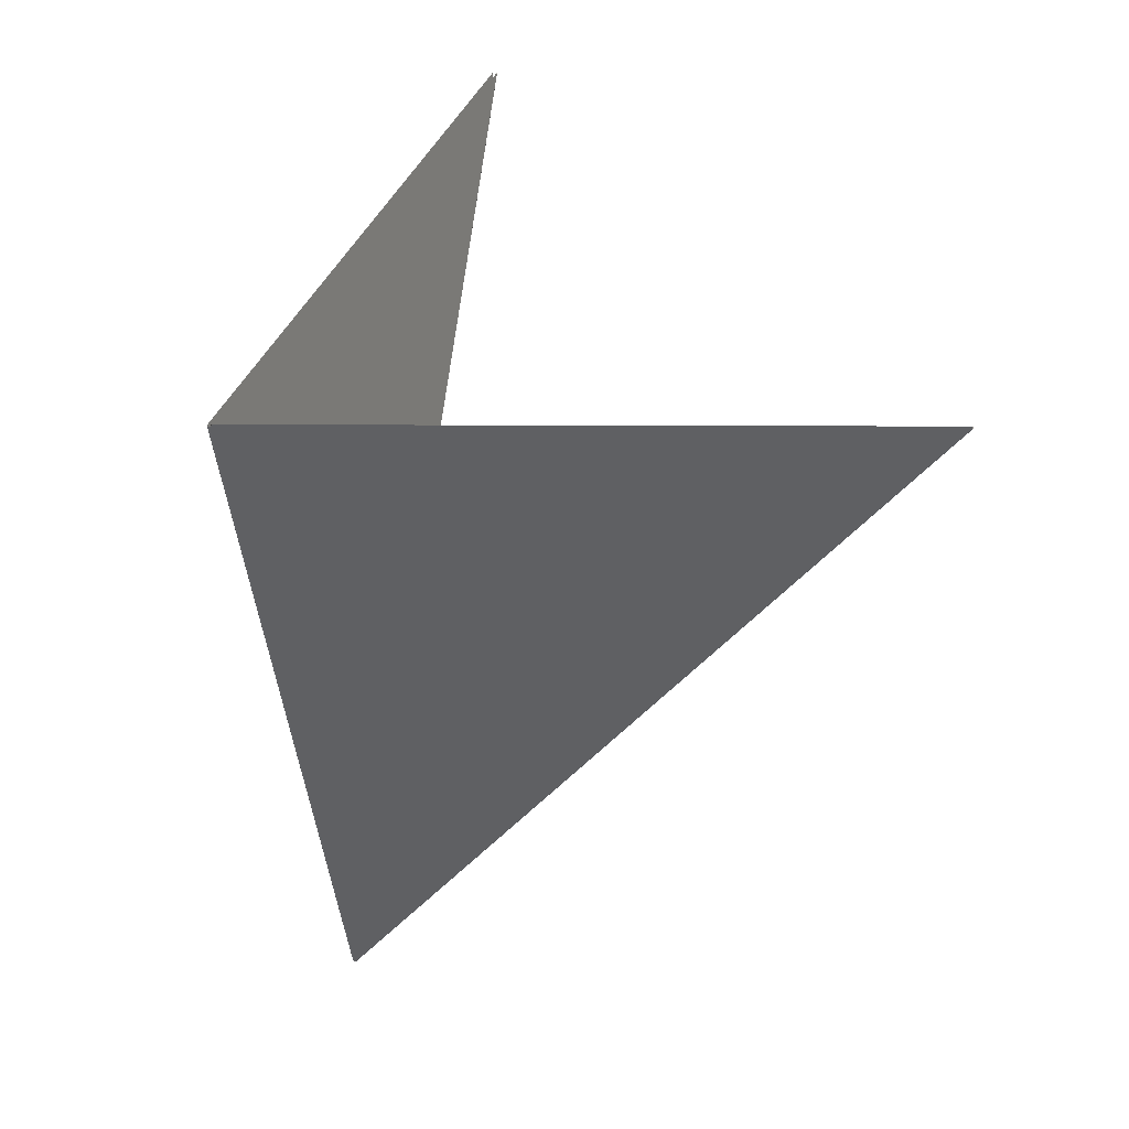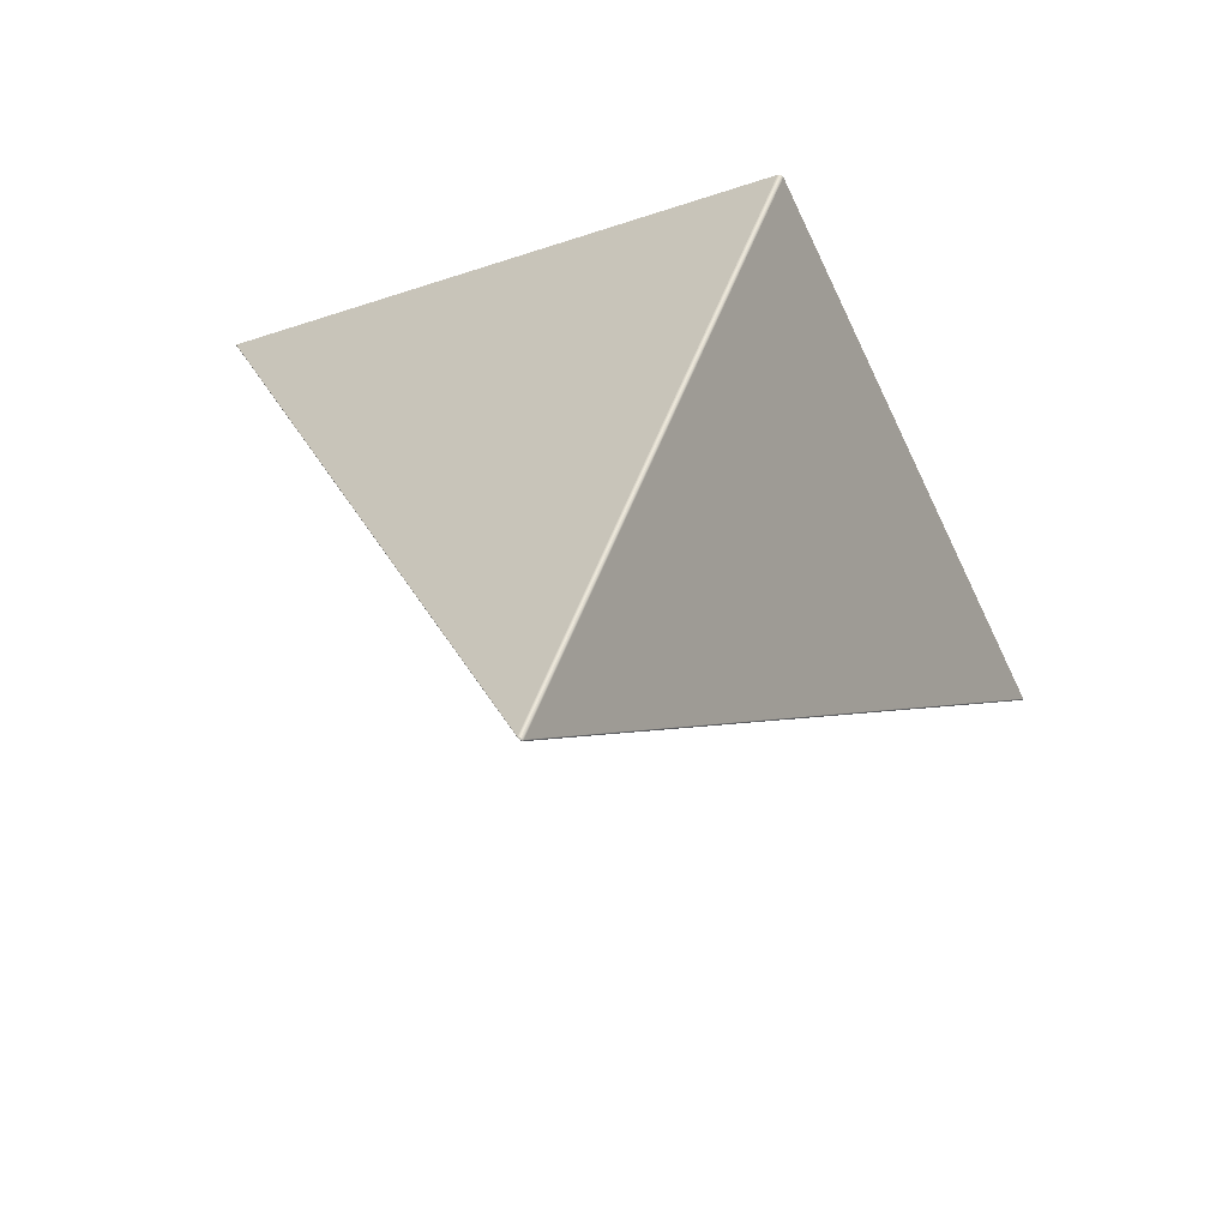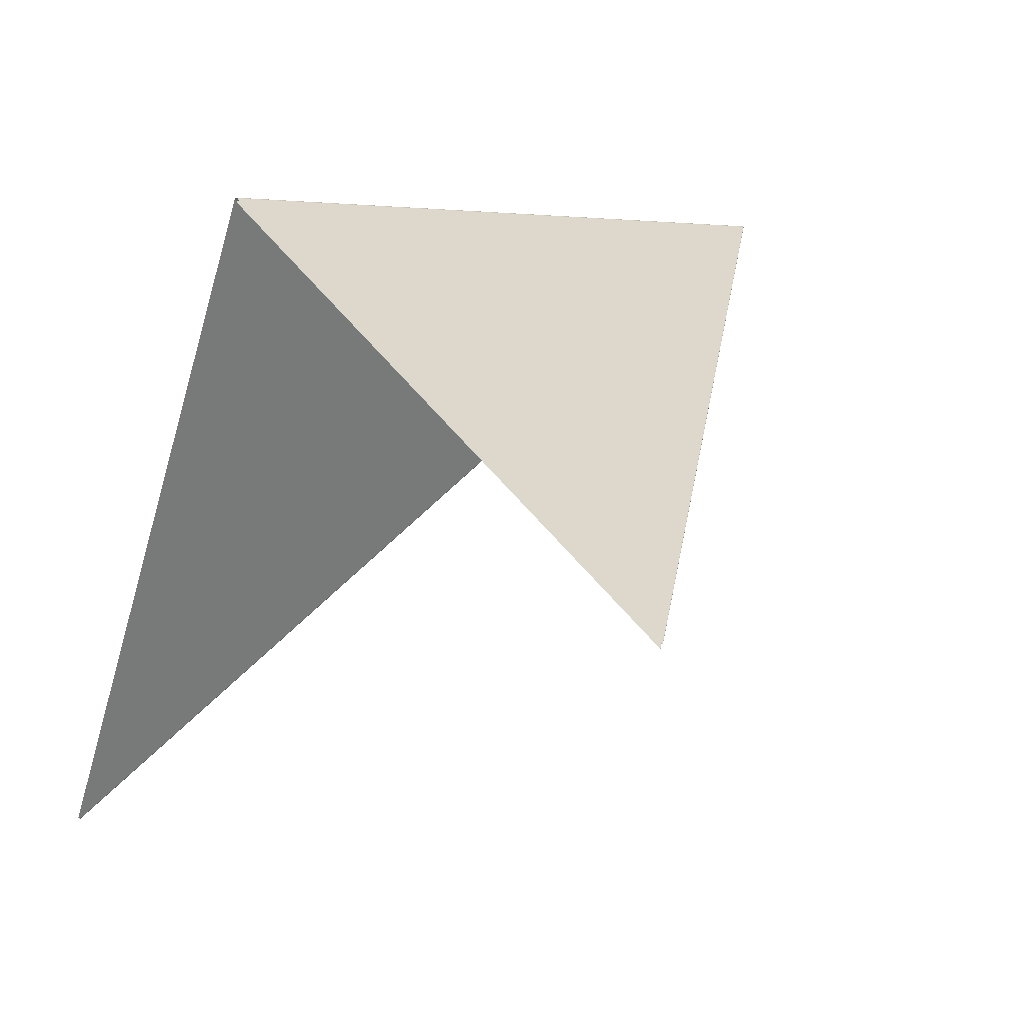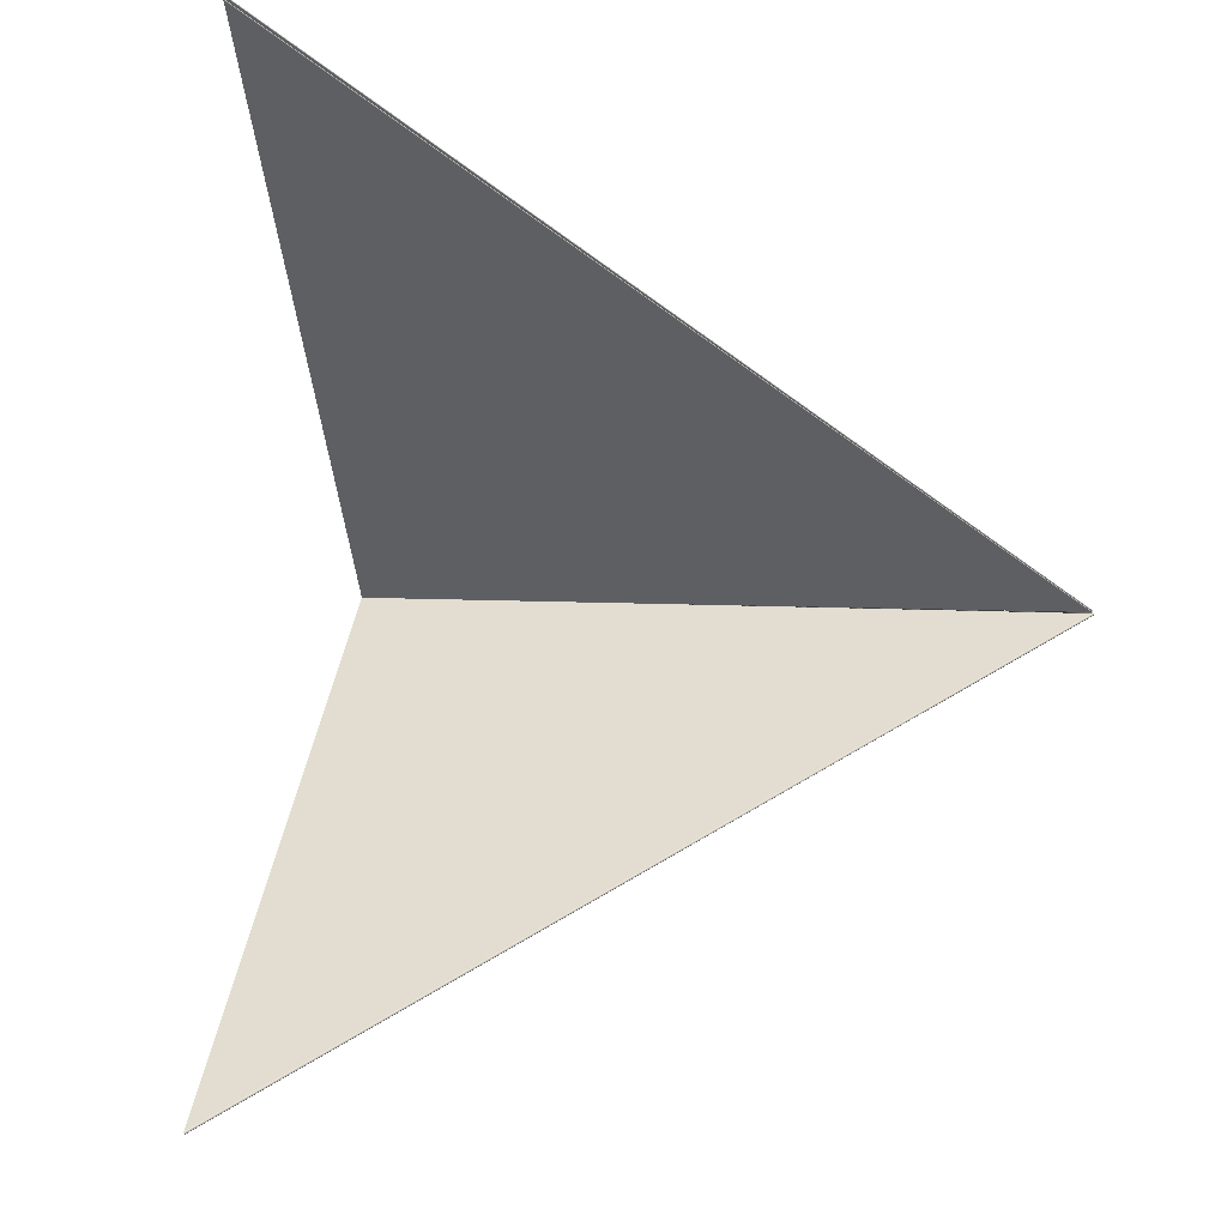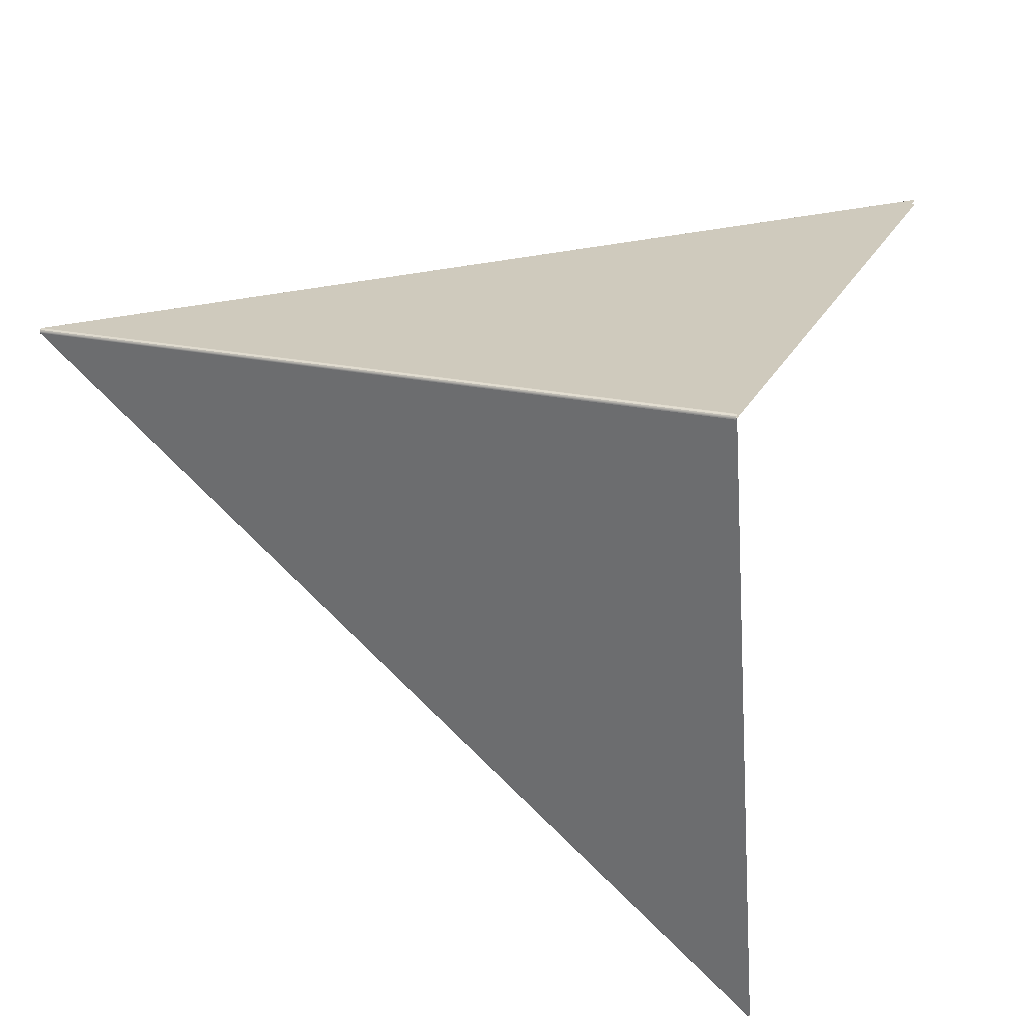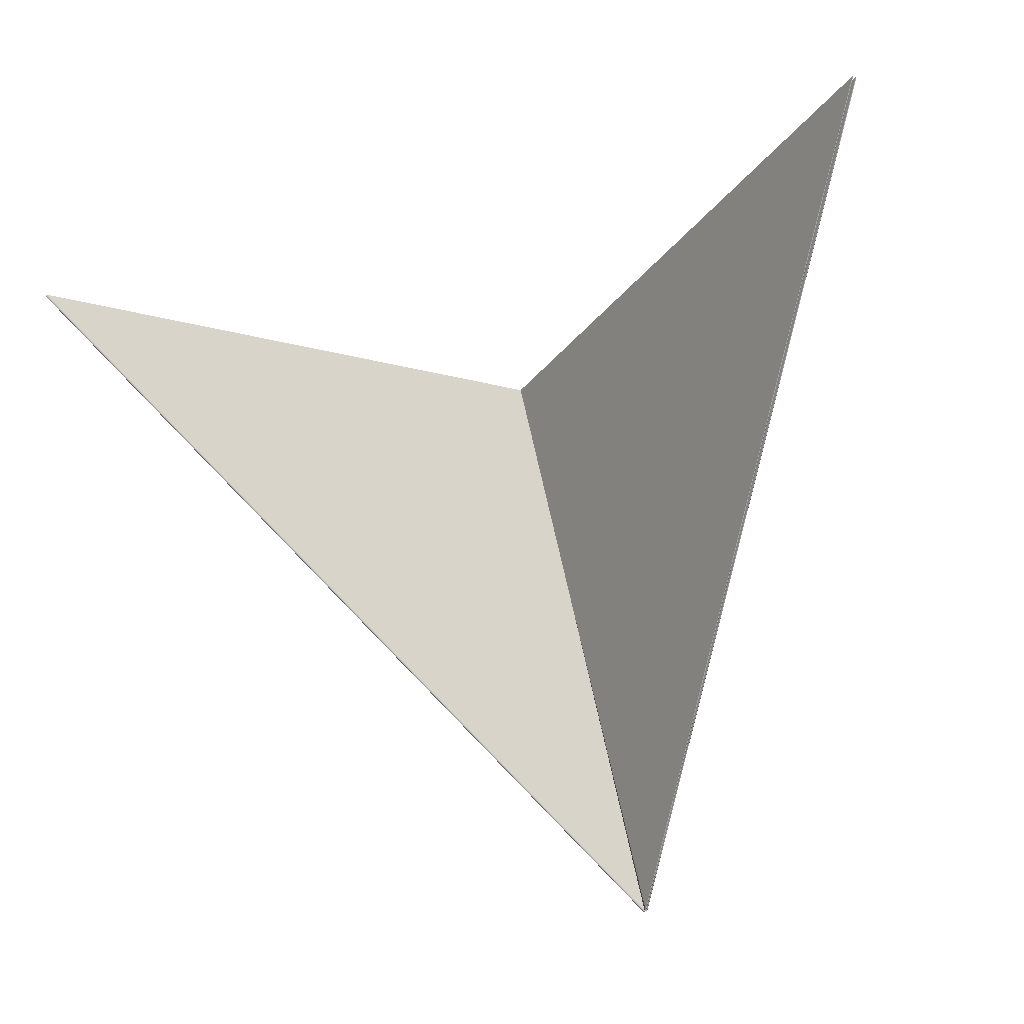
<metadata>
{"format":"obj","ext":"obj","renderer":"f3d","projection":"perspective","resolution":1024,"background":"white","views":[{"elev":16.1,"azim":88.1,"up":"+Y"},{"elev":-53.5,"azim":7.1,"up":"+Y"},{"elev":16.6,"azim":-150.6,"up":"+Z"},{"elev":-66.7,"azim":-107.7,"up":"+Z"},{"elev":47.8,"azim":88.6,"up":"+Z"},{"elev":-5.3,"azim":-148.0,"up":"+Y"}]}
</metadata>
<code>
v 0.003153 0.001812 -0.008056
v 0.00315 0.001811 -0.008061
v 0.003145 0.001812 -0.008064
v 0.001728 0.001531 -0.00326
v 0.001734 0.001529 -0.003265
v 3.135e-05 -0.003097 -0.004059
v 2.845e-05 -0.003098 -0.004053
v 2.739e-05 -0.003099 -0.004063
v 2.65e-05 -0.003101 -0.004061
v 2.068e-05 -0.003101 -0.004062
v 2.207e-05 -0.003099 -0.004065
v 2.879e-05 -0.003097 -0.004064
v 3.252e-05 -0.003095 -0.00406
v 3.138e-05 -0.003094 -0.004053
v 2.63e-05 -0.003094 -0.004046
v 2.262e-05 -0.003101 -0.004053
v 2.078e-05 -0.003097 -0.004044
v 2.354e-05 -0.003096 -0.004066
v 0.003153 0.001813 -0.008052
v 3.412e-05 -0.003092 -0.004058
v 0.001741 0.001528 -0.003277
v 1.945e-05 -0.003092 -0.004041
v 0.001738 0.001528 -0.00327
v 1.728e-05 -0.0031 -0.004055
v 0.00314 0.001815 -0.008063
v 0.001715 0.00154 -0.003286
v 0.001715 0.00154 -0.003287
v 0.001716 0.001539 -0.003287
v 1.531e-05 -0.00309 -0.004064
v 1.772e-05 -0.003095 -0.004065
v 1.375e-05 -0.003091 -0.004062
v 1.628e-05 -0.003097 -0.004064
v 1.43e-05 -0.003097 -0.00406
v 1.141e-05 -0.003091 -0.00406
v 1.375e-05 -0.003087 -0.00406
v 1.517e-05 -0.003086 -0.004062
v 1.618e-05 -0.003088 -0.004065
v 1.871e-05 -0.003093 -0.004067
v 1.207e-05 -0.003087 -0.004059
v 0.003136 0.001819 -0.008061
v 0.001714 0.00154 -0.003285
v 1.619e-05 -0.003085 -0.004063
v 0.003135 0.001821 -0.008057
v -0.002478 0.003415 -0.005218
v 8.249e-06 -0.003082 -0.004059
v 0.00172 0.001538 -0.003287
v 0.001718 0.001539 -0.003288
v 0.001719 0.001539 -0.003288
v 8.316e-06 -0.003086 -0.004058
v 9.587e-06 -0.003088 -0.004059
v 7.481e-06 -0.003088 -0.004057
v 9.41e-06 -0.003091 -0.004058
v 6.175e-06 -0.003086 -0.004058
v 7.492e-06 -0.003084 -0.004059
v 8.992e-06 -0.003084 -0.004058
v 1.038e-05 -0.003086 -0.004058
v 7.221e-06 -0.00309 -0.004056
v 1.147e-05 -0.003095 -0.004057
v -0.00248 0.003416 -0.005218
v -0.002482 0.003416 -0.005218
v -0.002483 0.003416 -0.005217
v 5.023e-06 -0.003086 -0.004056
v 0.001718 0.001538 -0.003281
v 0.001718 0.001538 -0.003281
v 0.001719 0.001537 -0.003281
v 0.001717 0.001538 -0.003281
v 5.478e-06 -0.003082 -0.004052
v -0.002481 0.003415 -0.005212
v 7.207e-06 -0.003087 -0.004053
v 6.829e-06 -0.003089 -0.004054
v 1.013e-05 -0.00309 -0.004053
v 9.693e-06 -0.003092 -0.004054
v 1.353e-05 -0.003095 -0.004055
v 1.341e-05 -0.003092 -0.004054
v 1.085e-05 -0.003087 -0.004052
v 7.586e-06 -0.003085 -0.004052
v 5.011e-06 -0.003084 -0.004053
v 4.615e-06 -0.003086 -0.004054
v 1.453e-05 -0.003089 -0.004053
v -0.002483 0.003416 -0.005215
v -0.002482 0.003416 -0.005213
v 0.003142 0.001818 -0.008057
v 0.003143 0.001817 -0.008058
v 0.003145 0.001817 -0.008058
v 0.00172 0.001537 -0.003282
v 1.989e-05 -0.003091 -0.004058
v 0.003141 0.001818 -0.008055
v 2.217e-05 -0.003087 -0.004061
v 0.00172 0.001537 -0.003283
v 1.7e-05 -0.003092 -0.004056
v 2.014e-05 -0.003093 -0.004058
v 1.663e-05 -0.003094 -0.004055
v 1.664e-05 -0.003096 -0.004053
v 2.08e-05 -0.003094 -0.004057
v 2.231e-05 -0.003091 -0.004061
v 2.172e-05 -0.003089 -0.004061
v 2.055e-05 -0.003088 -0.004058
v 1.793e-05 -0.003089 -0.004056
v 2.382e-05 -0.003092 -0.004061
v 0.00172 0.001537 -0.003282
v 0.001733 0.001531 -0.003274
v 0.00173 0.001532 -0.003269
v 0.001725 0.001533 -0.003266
v 0.003147 0.001816 -0.008057
v 2.463e-05 -0.003093 -0.004055
v 2.299e-05 -0.003094 -0.004056
v 2.083e-05 -0.003094 -0.004051
v 1.89e-05 -0.003095 -0.004052
v 0.001735 0.001531 -0.003279
v 2.815e-05 -0.00309 -0.004059
v 0.003147 0.001816 -0.008054
v 1.62e-05 -0.003097 -0.00405
v 1.588e-05 -0.003094 -0.004048
v 2.212e-05 -0.003091 -0.004051
v 2.594e-05 -0.003091 -0.004055
v 2.716e-05 -0.003091 -0.00406
v 2.566e-05 -0.003092 -0.004061
v 1.7e-05 -0.00309 -0.004047
v 0.003147 0.001816 -0.008056
v -0.002494 0.003416 -0.005187
v -0.002496 0.003416 -0.005187
v -0.002497 0.003416 -0.005186
v 0.00172 0.001534 -0.003265
v 5.843e-06 -0.003088 -0.004045
v 1.077e-05 -0.003091 -0.004046
v 5.068e-06 -0.00309 -0.004044
v 1.096e-05 -0.003094 -0.004045
v 1.594e-05 -0.003098 -0.004047
v 5.404e-06 -0.003091 -0.004043
v 6.223e-07 -0.003086 -0.004046
v -0.002492 0.003415 -0.005187
v 2.703e-06 -0.003082 -0.004046
v 0.00171 0.001538 -0.003266
v 2.048e-06 -0.003084 -0.004046
v 6.182e-06 -0.003085 -0.004045
v 1.133e-05 -0.003088 -0.004045
v -5.296e-07 -0.003086 -0.004044
v 0.001715 0.001536 -0.003264
v 0.001714 0.001535 -0.003258
v 0.001721 0.001533 -0.003258
v -0.002497 0.003416 -0.005184
v 4.725e-06 -0.003088 -0.004039
v 4.411e-06 -0.00309 -0.004041
v 1.131e-05 -0.003092 -0.00404
v 1.241e-05 -0.003095 -0.004042
v 1.18e-05 -0.00309 -0.004039
v 4.765e-06 -0.003086 -0.004039
v -4.424e-07 -0.003084 -0.004041
v -9.389e-07 -0.003086 -0.004042
v 0.001707 0.001538 -0.00326
v -7.756e-08 -0.003082 -0.00404
v -0.002495 0.003415 -0.005181
v -0.002496 0.003416 -0.005182
o Octagon_web
f 15 5 4 22
f 19 21 20
f 14 23 5 15
f 13 1 19 20
f 12 2 1 13
f 18 3 2 12
f 14 6 13 20
f 15 7 6 14
f 6 8 12 13
f 7 9 8 6
f 20 21 23 14
f 17 7 15 22
f 8 11 18 12
f 9 10 11 8
f 16 9 7 17
f 24 10 9 16
f 41 43 42
f 38 25 3 18
f 37 40 25 38
f 36 26 41 42
f 35 27 26 36
f 39 28 27 35
f 37 29 36 42
f 38 30 29 37
f 29 31 35 36
f 42 43 40 37
f 30 32 31 29
f 11 30 38 18
f 31 34 39 35
f 32 33 34 31
f 10 32 30 11
f 24 33 32 10
f 54 59 44 45
f 53 60 59 54
f 62 61 60 53
f 56 47 28 39
f 55 48 47 56
f 55 49 54 45
f 56 50 49 55
f 44 46 45
f 45 46 48 55
f 49 51 53 54
f 50 52 51 49
f 34 50 56 39
f 51 57 62 53
f 52 58 57 51
f 33 52 50 34
f 24 58 52 33
f 78 80 61 62
f 77 81 80 78
f 76 63 66 67
f 75 64 63 76
f 79 65 64 75
f 77 69 76 67
f 66 68 67
f 78 70 69 77
f 69 71 75 76
f 70 72 71 69
f 57 70 78 62
f 71 74 79 75
f 72 73 74 71
f 58 72 70 57
f 24 73 72 58
f 67 68 81 77
f 98 85 65 79
f 97 100 85 98
f 96 82 87 88
f 95 83 82 96
f 99 84 83 95
f 87 89 88
f 97 86 96 88
f 98 90 86 97
f 86 91 95 96
f 90 92 91 86
f 74 90 98 79
f 91 94 99 95
f 92 93 94 91
f 73 92 90 74
f 88 89 100 97
f 24 93 92 73
f 117 104 84 99
f 116 119 104 117
f 115 101 109 110
f 114 102 101 115
f 109 111 110
f 118 103 102 114
f 116 105 115 110
f 117 106 105 116
f 105 107 114 115
f 106 108 107 105
f 94 106 117 99
f 107 113 118 114
f 108 112 113 107
f 110 111 119 116
f 93 108 106 94
f 24 112 108 93
f 136 123 103 118
f 135 138 123 136
f 134 120 131 132
f 131 133 132
f 130 121 120 134
f 137 122 121 130
f 135 124 134 132
f 136 125 124 135
f 124 126 130 134
f 125 127 126 124
f 113 125 136 118
f 126 129 137 130
f 132 133 138 135
f 127 128 129 126
f 112 127 125 113
f 24 128 127 112
f 149 141 122 137
f 148 153 141 149
f 150 152 151
f 147 139 150 151
f 146 140 139 147
f 22 4 140 146
f 148 142 147 151
f 149 143 142 148
f 142 144 146 147
f 143 145 144 142
f 129 143 149 137
f 151 152 153 148
f 144 17 22 146
f 145 16 17 144
f 128 145 143 129
f 24 16 145 128

</code>
